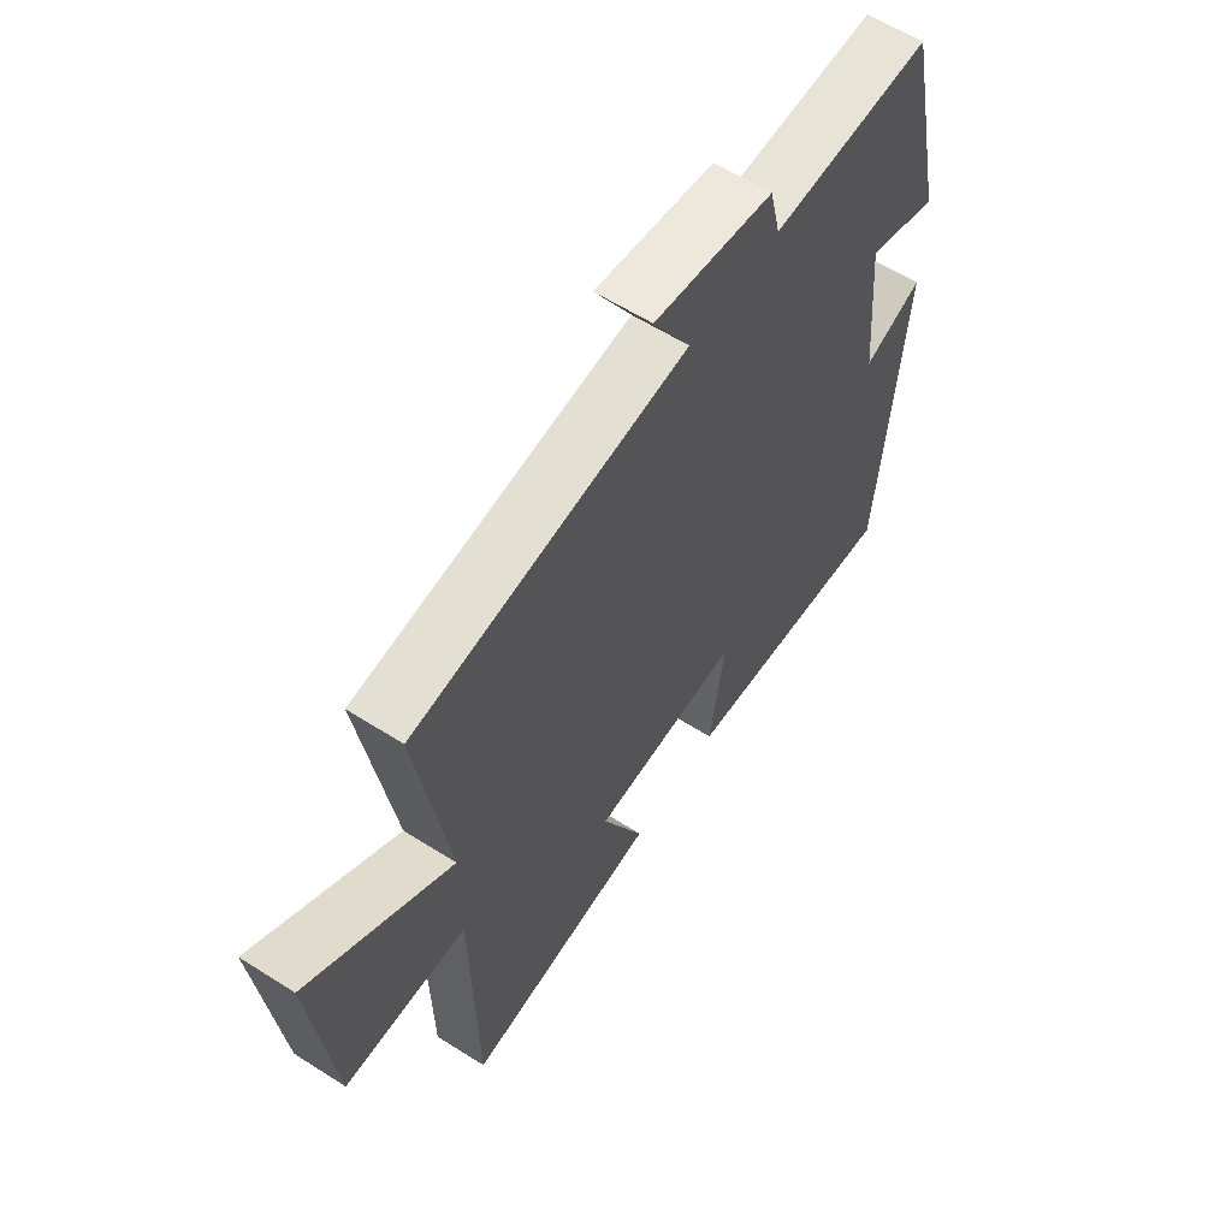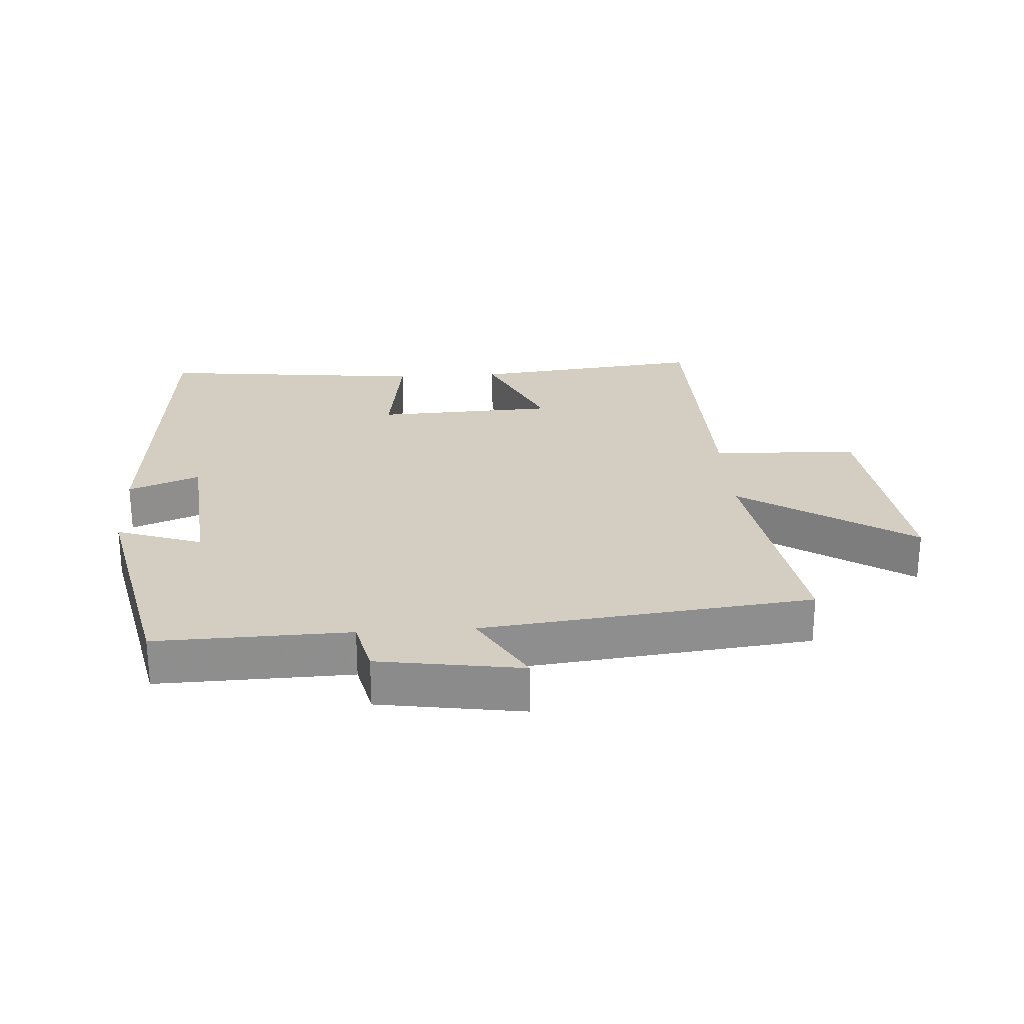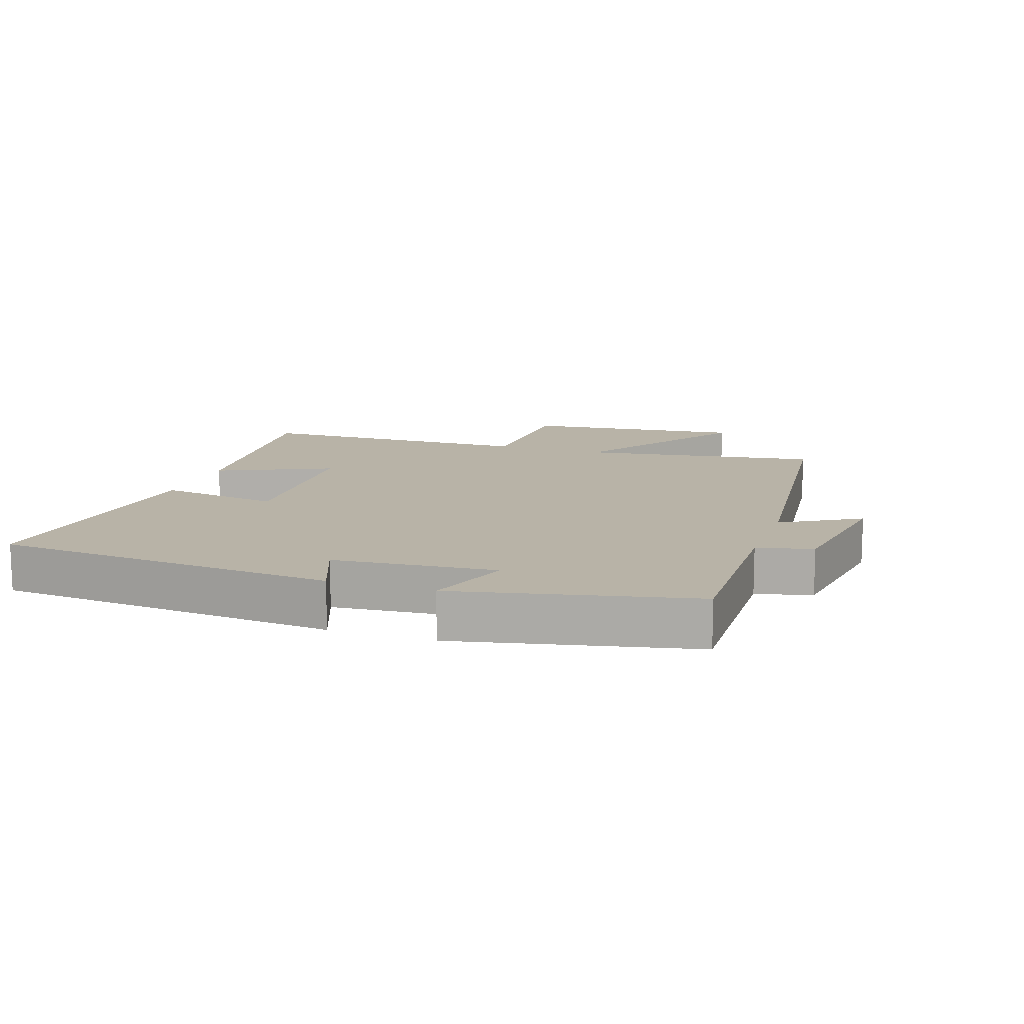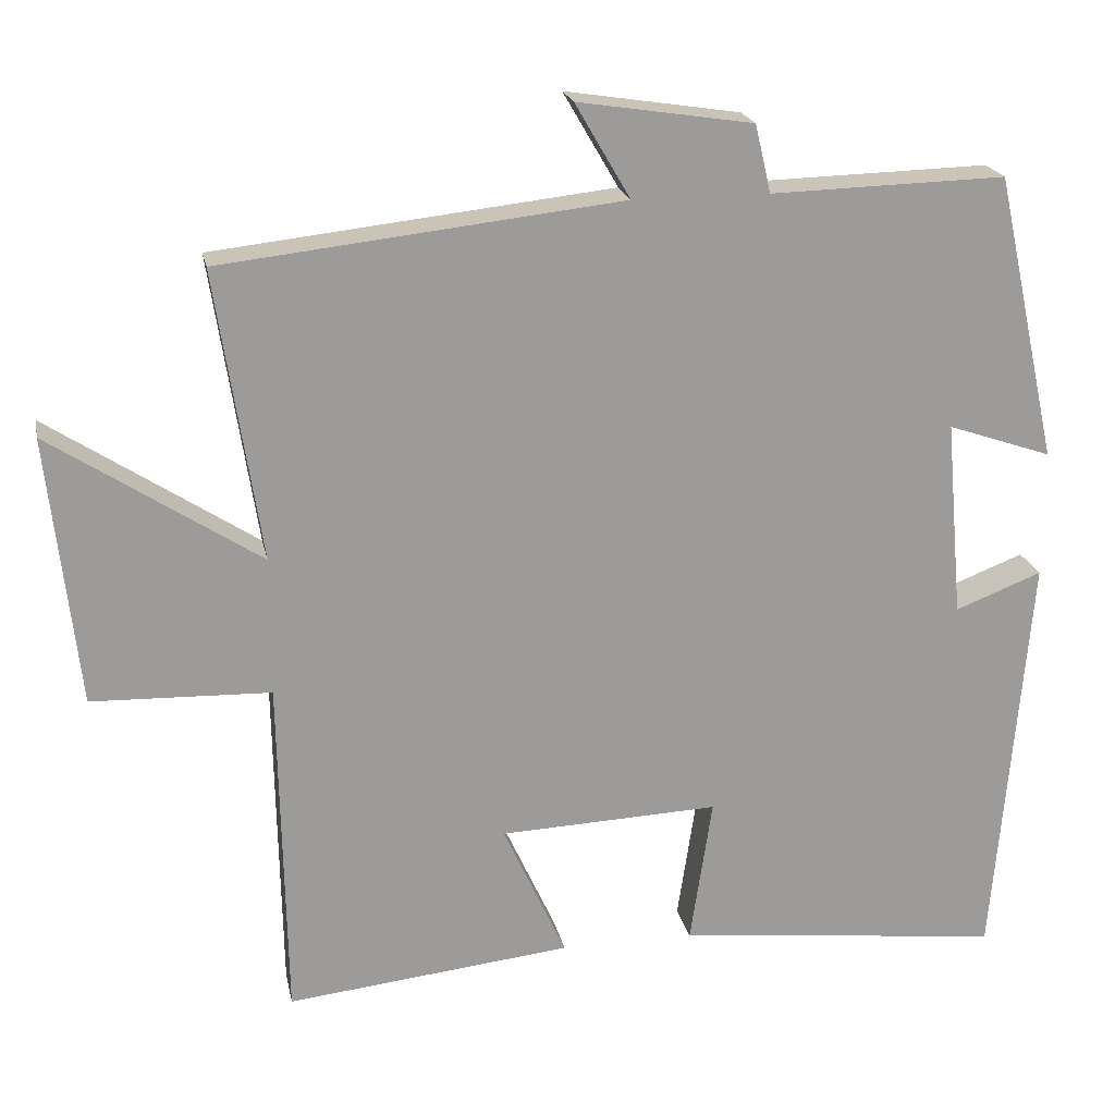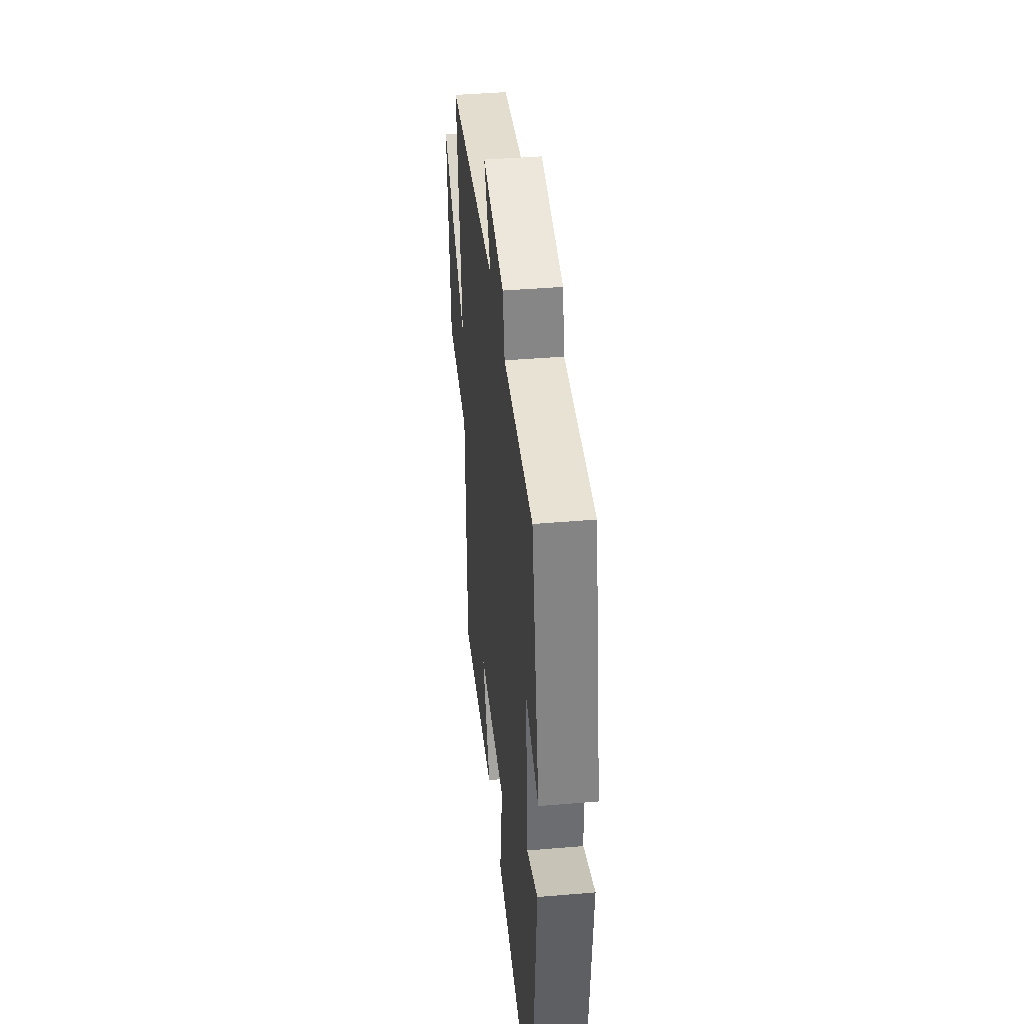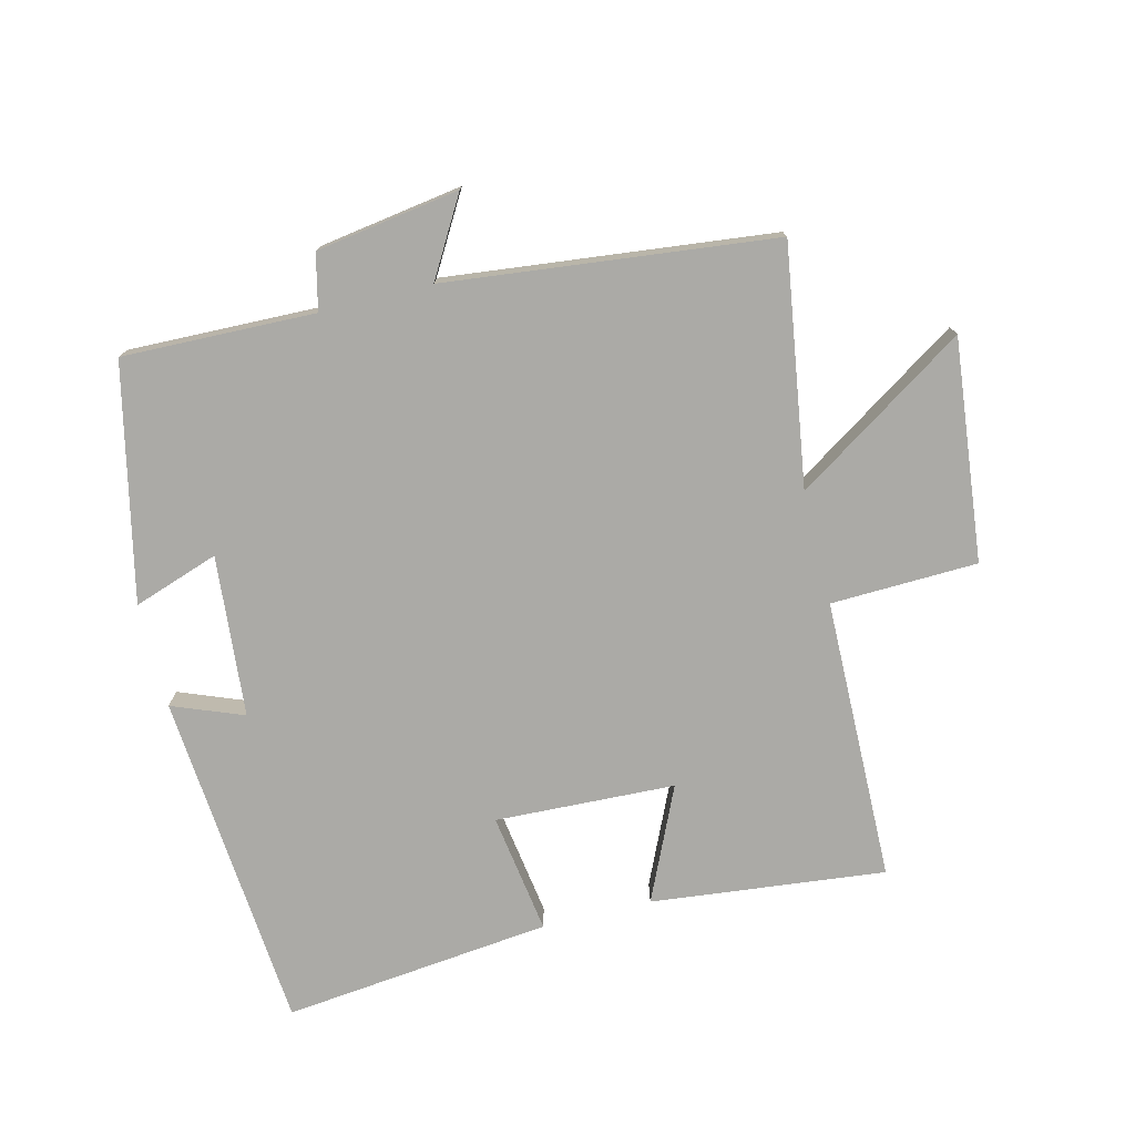
<metadata>
{"format":"obj","ext":"obj","renderer":"f3d","projection":"perspective","resolution":1024,"background":"white","views":[{"elev":60.1,"azim":123.1,"up":"+Z"},{"elev":25.3,"azim":-3.7,"up":"+Y"},{"elev":12.8,"azim":-71.2,"up":"+Y"},{"elev":20.4,"azim":168.7,"up":"+Z"},{"elev":41.4,"azim":-95.9,"up":"+Z"},{"elev":-75.8,"azim":14.0,"up":"+Y"}]}
</metadata>
<code>
v 0.492 0.07 -0.54
v 0.13 0.07 -0.5
v 0.21 0.07 -0.325
v -0.068 0.07 -0.313
v -0.04 0.07 -0.5
v -0.456 0.07 -0.545
v -0.5 0.07 -0.017
v -0.39 0.07 -0.06
v -0.368 0.07 0.19
v -0.5 0.07 0.145
v -0.42 0.07 0.508
v -0.122 0.07 0.5
v -0.102 0.07 0.586
v 0.12 0.07 0.62
v 0.05 0.07 0.5
v 0.557 0.07 0.443
v 0.5 0.07 0.074
v 0.765 0.07 0.247
v 0.727 0.07 -0.095
v 0.5 0.07 -0.102
v 0.492 0 -0.54
v 0.13 0 -0.5
v 0.21 0 -0.325
v -0.068 0 -0.313
v -0.04 0 -0.5
v -0.456 0 -0.545
v -0.5 0 -0.017
v -0.39 0 -0.06
v -0.368 0 0.19
v -0.5 0 0.145
v -0.42 0 0.508
v -0.122 0 0.5
v -0.102 0 0.586
v 0.12 0 0.62
v 0.05 0 0.5
v 0.557 0 0.443
v 0.5 0 0.074
v 0.765 0 0.247
v 0.727 0 -0.095
v 0.5 0 -0.102
f 17 18 19 20
f 17 20 1 2
f 15 16 17
f 12 13 14 15
f 12 15 17
f 9 10 11 12
f 8 9 12 17
f 5 6 7 8
f 4 5 8
f 3 4 8 17
f 2 3 17
f 40 39 38 37
f 22 21 40 37
f 37 36 35
f 35 34 33 32
f 37 35 32
f 32 31 30 29
f 37 32 29 28
f 28 27 26 25
f 28 25 24
f 37 28 24 23
f 37 23 22
f 1 21 22 2
f 2 22 23 3
f 3 23 24 4
f 4 24 25 5
f 5 25 26 6
f 6 26 27 7
f 7 27 28 8
f 8 28 29 9
f 9 29 30 10
f 10 30 31 11
f 11 31 32 12
f 12 32 33 13
f 13 33 34 14
f 14 34 35 15
f 15 35 36 16
f 16 36 37 17
f 17 37 38 18
f 18 38 39 19
f 19 39 40 20
f 20 40 21 1

</code>
